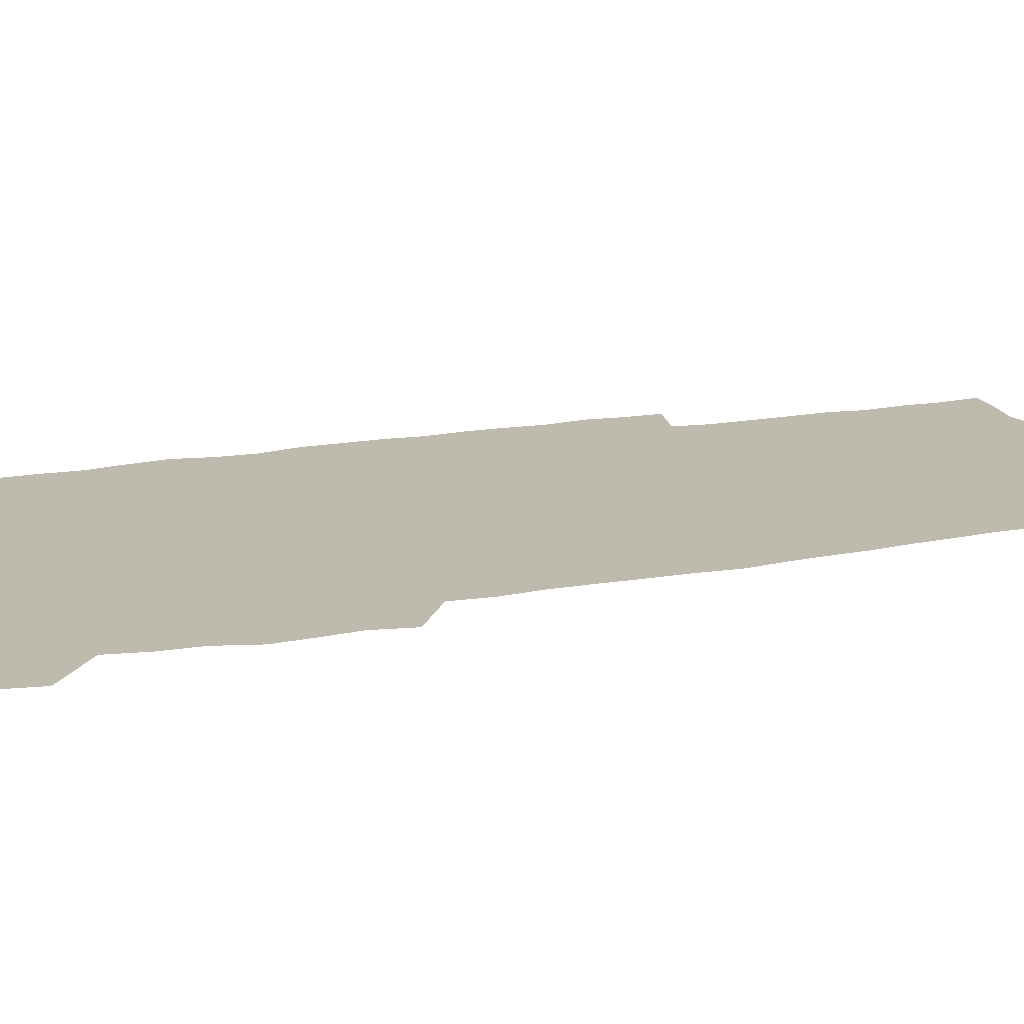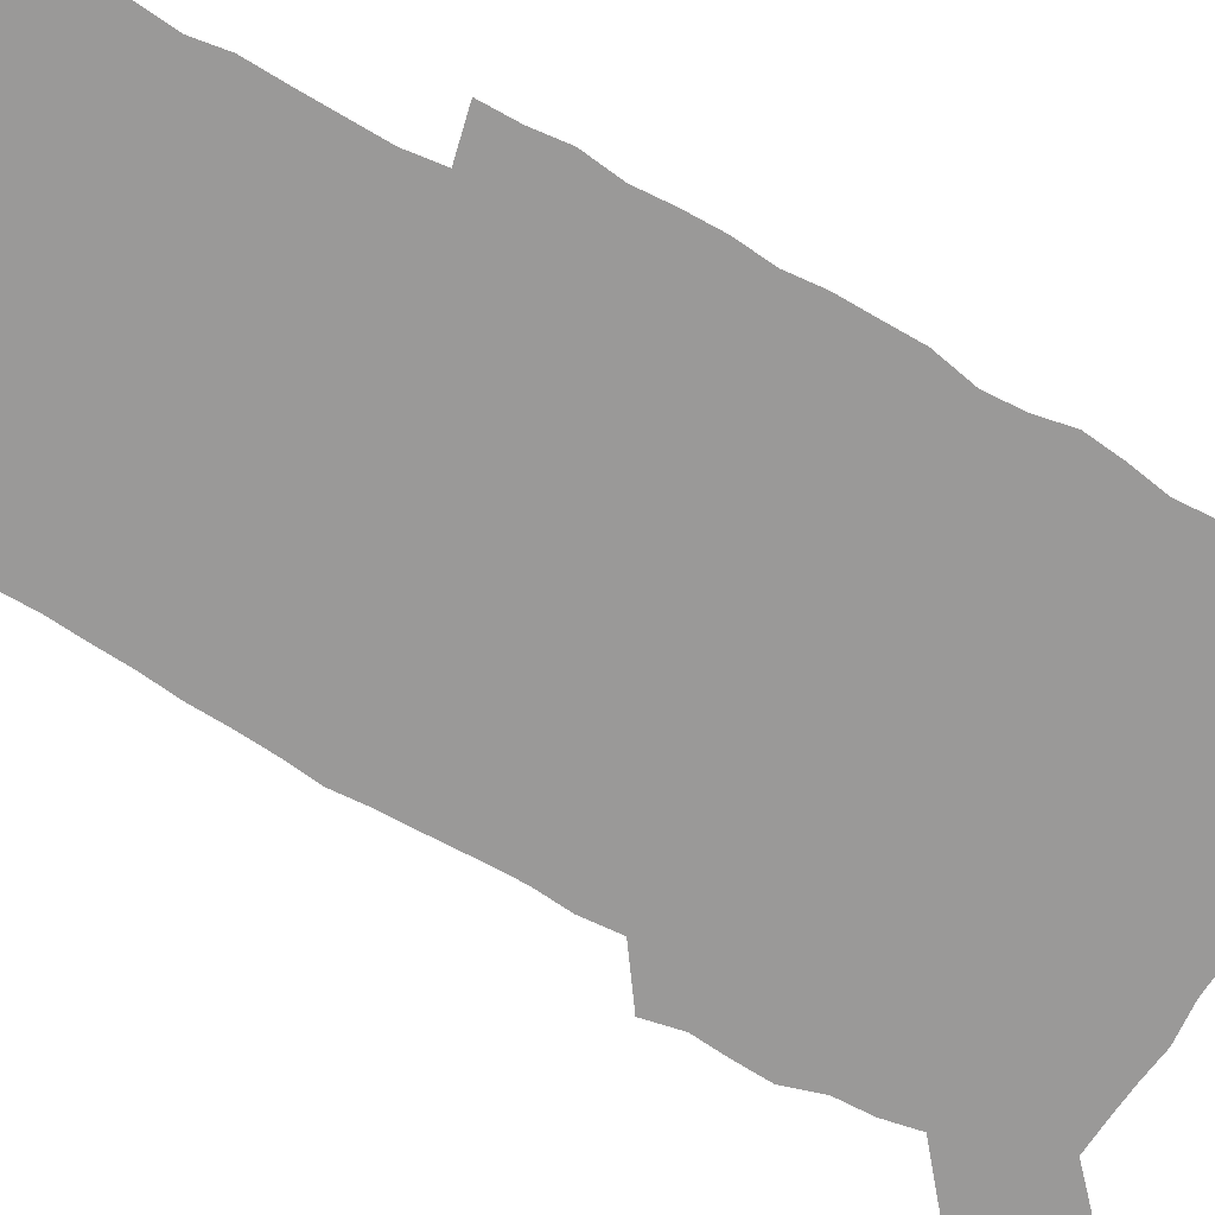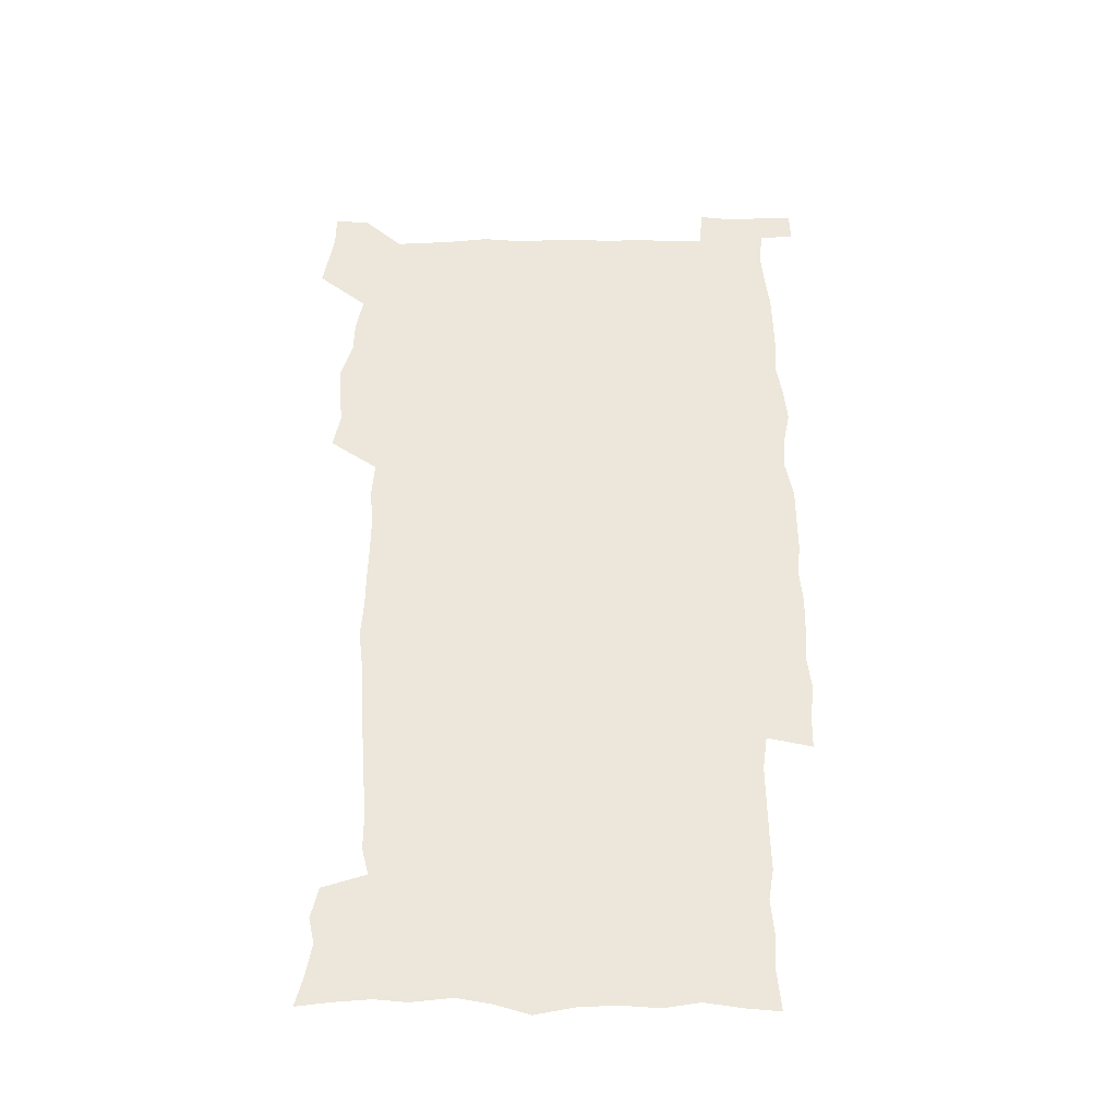
<metadata>
{"format":"obj","ext":"obj","renderer":"f3d","projection":"perspective","resolution":1024,"background":"white","views":[{"elev":15.5,"azim":-111.6,"up":"+Z"},{"elev":-69.1,"azim":60.2,"up":"+Z"},{"elev":-39.2,"azim":0.2,"up":"+Y"}]}
</metadata>
<code>
v 444.1 558.8 0
v 446.6 572.6 0
v 448.8 586.2 0
v 448.9 600.2 0
v 460.1 161.8 0
v 463.6 175.6 0
v 465.9 188.9 0
v 463.4 199.9 0
v 466.5 213.5 0
v 456.2 449.3 0
v 459.4 464.8 0
v 458.1 479.7 0
v 457.3 494.7 0
v 462.1 510.5 0
v 462.6 525.6 0
v 465.5 540.8 0
v 464.4 556 0
v 465.2 570.3 0
v 465.2 584.5 0
v 464.2 599.1 0
v 475.1 163.7 0
v 479.7 178.5 0
v 483.6 192.9 0
v 481.2 204 0
v 485.2 219.6 0
v 482.3 231.6 0
v 482.4 247.1 0
v 481.2 262.2 0
v 480.3 277.8 0
v 478.6 292.9 0
v 478 308.4 0
v 476.9 323.7 0
v 475.2 338.6 0
v 476.3 354.7 0
v 476.5 370.6 0
v 477 386.7 0
v 477.1 402.7 0
v 475.7 418.4 0
v 477 434.5 0
v 475.8 449.8 0
v 478 465.2 0
v 476 480.3 0
v 479.2 495.5 0
v 480.2 510.3 0
v 479.4 525 0
v 482.6 539.6 0
v 481.3 554.7 0
v 480.7 569.4 0
v 480.9 583.3 0
v 490 164.8 0
v 494.3 180 0
v 495.3 193.1 0
v 497.3 207.5 0
v 499.9 223.6 0
v 497.5 236.2 0
v 499.7 253.1 0
v 498.7 267.6 0
v 499 283.3 0
v 498.4 298.3 0
v 496.9 312.9 0
v 495.9 327.9 0
v 495.6 343.2 0
v 494.9 358.3 0
v 496 374.4 0
v 496.1 389.6 0
v 495.3 404.7 0
v 495.5 420.1 0
v 495.2 435.3 0
v 494.4 450.5 0
v 495.8 465.7 0
v 496.6 480.7 0
v 496.2 495.4 0
v 497.7 510.1 0
v 497.6 524.7 0
v 498.2 539.1 0
v 498.9 553 0
v 496.7 568.6 0
v 495.1 584 0
v 503.7 163.5 0
v 508.1 179.8 0
v 509.3 193.8 0
v 515.6 214 0
v 515.9 228 0
v 515.5 242 0
v 514.7 256 0
v 514.6 271.1 0
v 515.3 286.9 0
v 513.4 300.6 0
v 512.6 315.3 0
v 512.7 330.8 0
v 510.9 345.1 0
v 511.5 360.5 0
v 513.4 377 0
v 512.8 391.3 0
v 512.3 406.1 0
v 511.5 420.9 0
v 512.3 436.2 0
v 512.7 451.3 0
v 512.7 466.1 0
v 513.3 480.8 0
v 513 495.4 0
v 512.9 510 0
v 513.2 524.4 0
v 513.3 538.8 0
v 513.4 553 0
v 512.2 568 0
v 509.5 585.1 0
v 521.1 165.4 0
v 523.6 181 0
v 527.3 199.3 0
v 529.7 216 0
v 529.4 229.1 0
v 531.3 245.6 0
v 529.5 258.4 0
v 529.6 273.4 0
v 529.3 288.2 0
v 528.7 302.7 0
v 527.3 316.8 0
v 528.6 333.4 0
v 528.5 348.1 0
v 527.3 362.3 0
v 527.5 377.3 0
v 528.1 392.4 0
v 527.8 406.8 0
v 527.9 421.6 0
v 526.7 436.4 0
v 528 451.7 0
v 528.3 466.4 0
v 528.3 480.8 0
v 528.6 495.3 0
v 528.4 509.8 0
v 528.2 524.2 0
v 529.1 538.2 0
v 528.1 553.1 0
v 526.8 568.7 0
v 523.9 586.8 0
v 535.6 162.7 0
v 539.8 183.6 0
v 541.5 199.7 0
v 542.7 215.1 0
v 544 231.7 0
v 544.3 246.1 0
v 543.6 259.5 0
v 544 274.3 0
v 544 289.7 0
v 543.3 304.3 0
v 542.7 318.9 0
v 542.7 333.9 0
v 542.8 349 0
v 542.5 363.6 0
v 542.3 378.2 0
v 542.2 392.6 0
v 541.5 406.6 0
v 543.3 422.8 0
v 542.5 437.2 0
v 543 452 0
v 543 466.5 0
v 542.1 481.1 0
v 543.3 495.6 0
v 543 509.9 0
v 543.8 524.1 0
v 543.1 539.2 0
v 542.7 553.5 0
v 541.8 568.8 0
v 540.2 585.2 0
v 550.6 158.1 0
v 554.2 181.5 0
v 555.4 198.3 0
v 556.6 215.6 0
v 557.5 231.9 0
v 557.6 246.2 0
v 558.2 261 0
v 557.6 274 0
v 558 291.6 0
v 557.3 305.1 0
v 557 319.6 0
v 556.9 334.4 0
v 556.8 349.3 0
v 556.7 364.1 0
v 556.6 378.7 0
v 556.8 393.1 0
v 557.1 408.2 0
v 557.3 422.9 0
v 557.2 437.4 0
v 557.6 452.3 0
v 557.8 466.7 0
v 557.4 481.2 0
v 558 495.6 0
v 557.6 510 0
v 557.8 524.2 0
v 557.7 538.8 0
v 557.3 553.6 0
v 556.8 568.5 0
v 555.3 585.7 0
v 567.7 161.5 0
v 569.5 182.8 0
v 570.4 200.3 0
v 570.9 217.6 0
v 571.1 231.5 0
v 571.3 247.6 0
v 571.4 261.1 0
v 571.1 274.4 0
v 571.4 291.8 0
v 571.6 305.9 0
v 571.3 320.2 0
v 571.2 335.4 0
v 571 349.9 0
v 570.8 364.6 0
v 570.5 378.3 0
v 571.5 394.3 0
v 571.5 408.6 0
v 571.7 422.9 0
v 571.6 437.4 0
v 571.8 451.9 0
v 572 467 0
v 572 481.3 0
v 572.1 495.7 0
v 572.1 510 0
v 571.9 524.6 0
v 572.2 538.5 0
v 571.7 554.4 0
v 571.5 569.1 0
v 570.5 585.9 0
v 583.9 162.1 0
v 584.1 182.6 0
v 584.9 198 0
v 584.9 215.6 0
v 584.9 231.8 0
v 585.3 246 0
v 584.9 260.8 0
v 585.1 274.5 0
v 586 289.3 0
v 585.5 306 0
v 585.4 320.2 0
v 585.2 335.3 0
v 585.2 350.2 0
v 584.9 365.2 0
v 585.3 380 0
v 585.4 394.3 0
v 585.5 409.1 0
v 585.9 423 0
v 586 437.6 0
v 586 452 0
v 586.1 466.7 0
v 586.4 481.2 0
v 586.4 495.7 0
v 586.4 510.1 0
v 586.4 524.5 0
v 586.5 539.3 0
v 586.7 553.6 0
v 586.5 569 0
v 586.1 585.2 0
v 599.8 160.9 0
v 599.1 179.7 0
v 599.5 197 0
v 598.7 216.1 0
v 599.1 230.3 0
v 599.3 245.1 0
v 599.2 259.9 0
v 599 275.9 0
v 600.1 288.9 0
v 599.4 305.7 0
v 599.4 320.1 0
v 599.6 334.3 0
v 599.2 350.7 0
v 599.1 365.3 0
v 599.3 379.8 0
v 599.5 394.2 0
v 600.1 408.6 0
v 600.1 423.2 0
v 600.2 437.5 0
v 600.4 451.8 0
v 600.7 466.1 0
v 600.9 481.2 0
v 600.8 495.8 0
v 600.7 510.2 0
v 600.9 524.8 0
v 601 539.2 0
v 601.3 554.1 0
v 601.3 569 0
v 601.3 585.8 0
v 614.8 163.3 0
v 613 183.5 0
v 614.4 196.1 0
v 613.3 213.5 0
v 613.4 228.8 0
v 613.9 243.3 0
v 614 258.3 0
v 613.7 274.1 0
v 614 288.8 0
v 613 305.8 0
v 613.7 319.6 0
v 613.5 334.8 0
v 613.9 349.3 0
v 613.5 364.4 0
v 613.8 378.9 0
v 614 393.5 0
v 614.3 408.1 0
v 614.7 422.6 0
v 614.6 437.2 0
v 615.2 451.8 0
v 614.7 467.7 0
v 615.7 481.7 0
v 615.3 496 0
v 615.4 510.5 0
v 615.5 525 0
v 614.8 538.8 0
v 616 554.6 0
v 615.9 568.6 0
v 616.3 584.9 0
v 630.6 160.8 0
v 628.3 179.8 0
v 629.1 194.1 0
v 628.1 211 0
v 627.8 226.7 0
v 628.7 241.2 0
v 628.7 256.8 0
v 628.3 272.8 0
v 628.5 288.1 0
v 627.3 304.2 0
v 628.6 318.2 0
v 628.6 333.1 0
v 628.4 348.3 0
v 628.8 362.9 0
v 628.3 378 0
v 629.1 392.3 0
v 629.8 406.9 0
v 630.5 421.7 0
v 630 436.8 0
v 630 451.8 0
v 628.9 467 0
v 630.9 481.5 0
v 630.7 496 0
v 631.8 511 0
v 631.1 525.5 0
v 630.3 540 0
v 630.8 554.8 0
v 630.6 569.2 0
v 631.2 584.6 0
v 632.9 602.6 0
v 645.3 159.5 0
v 643.7 176.5 0
v 644.6 190.6 0
v 643.1 207.9 0
v 645.4 221.6 0
v 644.9 237.4 0
v 644.7 253.4 0
v 644.5 269.6 0
v 646.5 284.4 0
v 644.8 300.8 0
v 644.9 315.8 0
v 643.7 331.4 0
v 645.1 345.8 0
v 644.5 361 0
v 645.8 375.5 0
v 646.2 390.4 0
v 647.3 405.1 0
v 646.4 420.6 0
v 646.8 435.7 0
v 646.2 451.2 0
v 646.4 466.4 0
v 645.1 481.4 0
v 645.9 495.8 0
v 647.7 511.2 0
v 646.4 526 0
v 645 540.4 0
v 646.6 555.5 0
v 645.1 569.8 0
v 645.7 584.7 0
v 647.2 600.7 0
v 665.7 279.9 0
v 665.9 295.2 0
v 667.6 309.7 0
v 665.7 326 0
v 666.8 340.9 0
v 667.1 356.2 0
v 665.7 372.1 0
v 667.2 387 0
v 667 402.3 0
v 667 417.7 0
v 663.8 434.7 0
v 664.5 449.8 0
v 667.6 464.9 0
v 666 480.5 0
v 663.5 496.1 0
v 664.4 511.5 0
v 664.1 526.6 0
v 663.7 541.7 0
v 661.8 556.6 0
v 660.6 571 0
v 662 587.1 0
v 662.1 601.4 0
v 677 588 0
v 676.6 601.9 0
f 16 17 1
f 1 17 2
f 17 18 2
f 2 18 3
f 18 19 3
f 3 19 4
f 19 20 4
f 5 21 6
f 21 22 6
f 6 22 7
f 22 23 7
f 7 23 8
f 23 24 8
f 8 24 9
f 24 25 9
f 39 40 10
f 10 40 11
f 40 41 11
f 11 41 12
f 41 42 12
f 12 42 13
f 42 43 13
f 13 43 14
f 43 44 14
f 14 44 15
f 44 45 15
f 15 45 16
f 45 46 16
f 16 46 17
f 46 47 17
f 17 47 18
f 47 48 18
f 18 48 19
f 48 49 19
f 19 49 20
f 21 50 22
f 50 51 22
f 22 51 23
f 51 52 23
f 23 52 24
f 52 53 24
f 24 53 25
f 53 54 25
f 25 54 26
f 54 55 26
f 26 55 27
f 55 56 27
f 27 56 28
f 56 57 28
f 28 57 29
f 57 58 29
f 29 58 30
f 58 59 30
f 30 59 31
f 59 60 31
f 31 60 32
f 60 61 32
f 32 61 33
f 61 62 33
f 33 62 34
f 62 63 34
f 34 63 35
f 63 64 35
f 35 64 36
f 64 65 36
f 36 65 37
f 65 66 37
f 37 66 38
f 66 67 38
f 38 67 39
f 67 68 39
f 39 68 40
f 68 69 40
f 40 69 41
f 69 70 41
f 41 70 42
f 70 71 42
f 42 71 43
f 71 72 43
f 43 72 44
f 72 73 44
f 44 73 45
f 73 74 45
f 45 74 46
f 74 75 46
f 46 75 47
f 75 76 47
f 47 76 48
f 76 77 48
f 48 77 49
f 77 78 49
f 50 79 51
f 79 80 51
f 51 80 52
f 80 81 52
f 52 81 53
f 81 82 53
f 53 82 54
f 82 83 54
f 54 83 55
f 83 84 55
f 55 84 56
f 84 85 56
f 56 85 57
f 85 86 57
f 57 86 58
f 86 87 58
f 58 87 59
f 87 88 59
f 59 88 60
f 88 89 60
f 60 89 61
f 89 90 61
f 61 90 62
f 90 91 62
f 62 91 63
f 91 92 63
f 63 92 64
f 92 93 64
f 64 93 65
f 93 94 65
f 65 94 66
f 94 95 66
f 66 95 67
f 95 96 67
f 67 96 68
f 96 97 68
f 68 97 69
f 97 98 69
f 69 98 70
f 98 99 70
f 70 99 71
f 99 100 71
f 71 100 72
f 100 101 72
f 72 101 73
f 101 102 73
f 73 102 74
f 102 103 74
f 74 103 75
f 103 104 75
f 75 104 76
f 104 105 76
f 76 105 77
f 105 106 77
f 77 106 78
f 106 107 78
f 79 108 80
f 108 109 80
f 80 109 81
f 109 110 81
f 81 110 82
f 110 111 82
f 82 111 83
f 111 112 83
f 83 112 84
f 112 113 84
f 84 113 85
f 113 114 85
f 85 114 86
f 114 115 86
f 86 115 87
f 115 116 87
f 87 116 88
f 116 117 88
f 88 117 89
f 117 118 89
f 89 118 90
f 118 119 90
f 90 119 91
f 119 120 91
f 91 120 92
f 120 121 92
f 92 121 93
f 121 122 93
f 93 122 94
f 122 123 94
f 94 123 95
f 123 124 95
f 95 124 96
f 124 125 96
f 96 125 97
f 125 126 97
f 97 126 98
f 126 127 98
f 98 127 99
f 127 128 99
f 99 128 100
f 128 129 100
f 100 129 101
f 129 130 101
f 101 130 102
f 130 131 102
f 102 131 103
f 131 132 103
f 103 132 104
f 132 133 104
f 104 133 105
f 133 134 105
f 105 134 106
f 134 135 106
f 106 135 107
f 135 136 107
f 108 137 109
f 137 138 109
f 109 138 110
f 138 139 110
f 110 139 111
f 139 140 111
f 111 140 112
f 140 141 112
f 112 141 113
f 141 142 113
f 113 142 114
f 142 143 114
f 114 143 115
f 143 144 115
f 115 144 116
f 144 145 116
f 116 145 117
f 145 146 117
f 117 146 118
f 146 147 118
f 118 147 119
f 147 148 119
f 119 148 120
f 148 149 120
f 120 149 121
f 149 150 121
f 121 150 122
f 150 151 122
f 122 151 123
f 151 152 123
f 123 152 124
f 152 153 124
f 124 153 125
f 153 154 125
f 125 154 126
f 154 155 126
f 126 155 127
f 155 156 127
f 127 156 128
f 156 157 128
f 128 157 129
f 157 158 129
f 129 158 130
f 158 159 130
f 130 159 131
f 159 160 131
f 131 160 132
f 160 161 132
f 132 161 133
f 161 162 133
f 133 162 134
f 162 163 134
f 134 163 135
f 163 164 135
f 135 164 136
f 164 165 136
f 137 166 138
f 166 167 138
f 138 167 139
f 167 168 139
f 139 168 140
f 168 169 140
f 140 169 141
f 169 170 141
f 141 170 142
f 170 171 142
f 142 171 143
f 171 172 143
f 143 172 144
f 172 173 144
f 144 173 145
f 173 174 145
f 145 174 146
f 174 175 146
f 146 175 147
f 175 176 147
f 147 176 148
f 176 177 148
f 148 177 149
f 177 178 149
f 149 178 150
f 178 179 150
f 150 179 151
f 179 180 151
f 151 180 152
f 180 181 152
f 152 181 153
f 181 182 153
f 153 182 154
f 182 183 154
f 154 183 155
f 183 184 155
f 155 184 156
f 184 185 156
f 156 185 157
f 185 186 157
f 157 186 158
f 186 187 158
f 158 187 159
f 187 188 159
f 159 188 160
f 188 189 160
f 160 189 161
f 189 190 161
f 161 190 162
f 190 191 162
f 162 191 163
f 191 192 163
f 163 192 164
f 192 193 164
f 164 193 165
f 193 194 165
f 166 195 167
f 195 196 167
f 167 196 168
f 196 197 168
f 168 197 169
f 197 198 169
f 169 198 170
f 198 199 170
f 170 199 171
f 199 200 171
f 171 200 172
f 200 201 172
f 172 201 173
f 201 202 173
f 173 202 174
f 202 203 174
f 174 203 175
f 203 204 175
f 175 204 176
f 204 205 176
f 176 205 177
f 205 206 177
f 177 206 178
f 206 207 178
f 178 207 179
f 207 208 179
f 179 208 180
f 208 209 180
f 180 209 181
f 209 210 181
f 181 210 182
f 210 211 182
f 182 211 183
f 211 212 183
f 183 212 184
f 212 213 184
f 184 213 185
f 213 214 185
f 185 214 186
f 214 215 186
f 186 215 187
f 215 216 187
f 187 216 188
f 216 217 188
f 188 217 189
f 217 218 189
f 189 218 190
f 218 219 190
f 190 219 191
f 219 220 191
f 191 220 192
f 220 221 192
f 192 221 193
f 221 222 193
f 193 222 194
f 222 223 194
f 195 224 196
f 224 225 196
f 196 225 197
f 225 226 197
f 197 226 198
f 226 227 198
f 198 227 199
f 227 228 199
f 199 228 200
f 228 229 200
f 200 229 201
f 229 230 201
f 201 230 202
f 230 231 202
f 202 231 203
f 231 232 203
f 203 232 204
f 232 233 204
f 204 233 205
f 233 234 205
f 205 234 206
f 234 235 206
f 206 235 207
f 235 236 207
f 207 236 208
f 236 237 208
f 208 237 209
f 237 238 209
f 209 238 210
f 238 239 210
f 210 239 211
f 239 240 211
f 211 240 212
f 240 241 212
f 212 241 213
f 241 242 213
f 213 242 214
f 242 243 214
f 214 243 215
f 243 244 215
f 215 244 216
f 244 245 216
f 216 245 217
f 245 246 217
f 217 246 218
f 246 247 218
f 218 247 219
f 247 248 219
f 219 248 220
f 248 249 220
f 220 249 221
f 249 250 221
f 221 250 222
f 250 251 222
f 222 251 223
f 251 252 223
f 224 253 225
f 253 254 225
f 225 254 226
f 254 255 226
f 226 255 227
f 255 256 227
f 227 256 228
f 256 257 228
f 228 257 229
f 257 258 229
f 229 258 230
f 258 259 230
f 230 259 231
f 259 260 231
f 231 260 232
f 260 261 232
f 232 261 233
f 261 262 233
f 233 262 234
f 262 263 234
f 234 263 235
f 263 264 235
f 235 264 236
f 264 265 236
f 236 265 237
f 265 266 237
f 237 266 238
f 266 267 238
f 238 267 239
f 267 268 239
f 239 268 240
f 268 269 240
f 240 269 241
f 269 270 241
f 241 270 242
f 270 271 242
f 242 271 243
f 271 272 243
f 243 272 244
f 272 273 244
f 244 273 245
f 273 274 245
f 245 274 246
f 274 275 246
f 246 275 247
f 275 276 247
f 247 276 248
f 276 277 248
f 248 277 249
f 277 278 249
f 249 278 250
f 278 279 250
f 250 279 251
f 279 280 251
f 251 280 252
f 280 281 252
f 253 282 254
f 282 283 254
f 254 283 255
f 283 284 255
f 255 284 256
f 284 285 256
f 256 285 257
f 285 286 257
f 257 286 258
f 286 287 258
f 258 287 259
f 287 288 259
f 259 288 260
f 288 289 260
f 260 289 261
f 289 290 261
f 261 290 262
f 290 291 262
f 262 291 263
f 291 292 263
f 263 292 264
f 292 293 264
f 264 293 265
f 293 294 265
f 265 294 266
f 294 295 266
f 266 295 267
f 295 296 267
f 267 296 268
f 296 297 268
f 268 297 269
f 297 298 269
f 269 298 270
f 298 299 270
f 270 299 271
f 299 300 271
f 271 300 272
f 300 301 272
f 272 301 273
f 301 302 273
f 273 302 274
f 302 303 274
f 274 303 275
f 303 304 275
f 275 304 276
f 304 305 276
f 276 305 277
f 305 306 277
f 277 306 278
f 306 307 278
f 278 307 279
f 307 308 279
f 279 308 280
f 308 309 280
f 280 309 281
f 309 310 281
f 282 311 283
f 311 312 283
f 283 312 284
f 312 313 284
f 284 313 285
f 313 314 285
f 285 314 286
f 314 315 286
f 286 315 287
f 315 316 287
f 287 316 288
f 316 317 288
f 288 317 289
f 317 318 289
f 289 318 290
f 318 319 290
f 290 319 291
f 319 320 291
f 291 320 292
f 320 321 292
f 292 321 293
f 321 322 293
f 293 322 294
f 322 323 294
f 294 323 295
f 323 324 295
f 295 324 296
f 324 325 296
f 296 325 297
f 325 326 297
f 297 326 298
f 326 327 298
f 298 327 299
f 327 328 299
f 299 328 300
f 328 329 300
f 300 329 301
f 329 330 301
f 301 330 302
f 330 331 302
f 302 331 303
f 331 332 303
f 303 332 304
f 332 333 304
f 304 333 305
f 333 334 305
f 305 334 306
f 334 335 306
f 306 335 307
f 335 336 307
f 307 336 308
f 336 337 308
f 308 337 309
f 337 338 309
f 309 338 310
f 338 339 310
f 311 341 312
f 341 342 312
f 312 342 313
f 342 343 313
f 313 343 314
f 343 344 314
f 314 344 315
f 344 345 315
f 315 345 316
f 345 346 316
f 316 346 317
f 346 347 317
f 317 347 318
f 347 348 318
f 318 348 319
f 348 349 319
f 319 349 320
f 349 350 320
f 320 350 321
f 350 351 321
f 321 351 322
f 351 352 322
f 322 352 323
f 352 353 323
f 323 353 324
f 353 354 324
f 324 354 325
f 354 355 325
f 325 355 326
f 355 356 326
f 326 356 327
f 356 357 327
f 327 357 328
f 357 358 328
f 328 358 329
f 358 359 329
f 329 359 330
f 359 360 330
f 330 360 331
f 360 361 331
f 331 361 332
f 361 362 332
f 332 362 333
f 362 363 333
f 333 363 334
f 363 364 334
f 334 364 335
f 364 365 335
f 335 365 336
f 365 366 336
f 336 366 337
f 366 367 337
f 337 367 338
f 367 368 338
f 338 368 339
f 368 369 339
f 339 369 340
f 369 370 340
f 349 371 350
f 371 372 350
f 350 372 351
f 372 373 351
f 351 373 352
f 373 374 352
f 352 374 353
f 374 375 353
f 353 375 354
f 375 376 354
f 354 376 355
f 376 377 355
f 355 377 356
f 377 378 356
f 356 378 357
f 378 379 357
f 357 379 358
f 379 380 358
f 358 380 359
f 380 381 359
f 359 381 360
f 381 382 360
f 360 382 361
f 382 383 361
f 361 383 362
f 383 384 362
f 362 384 363
f 384 385 363
f 363 385 364
f 385 386 364
f 364 386 365
f 386 387 365
f 365 387 366
f 387 388 366
f 366 388 367
f 388 389 367
f 367 389 368
f 389 390 368
f 368 390 369
f 390 391 369
f 369 391 370
f 391 392 370
f 391 393 392
f 393 394 392

</code>
